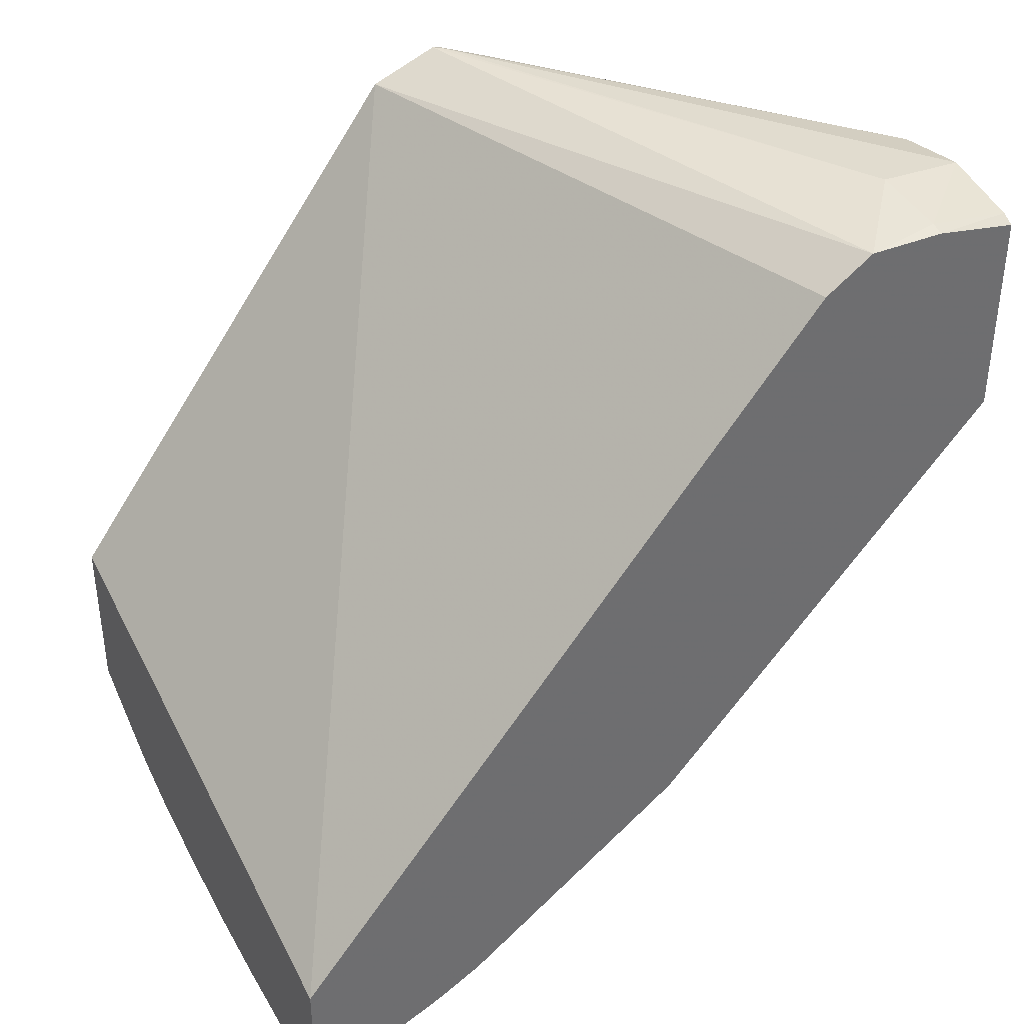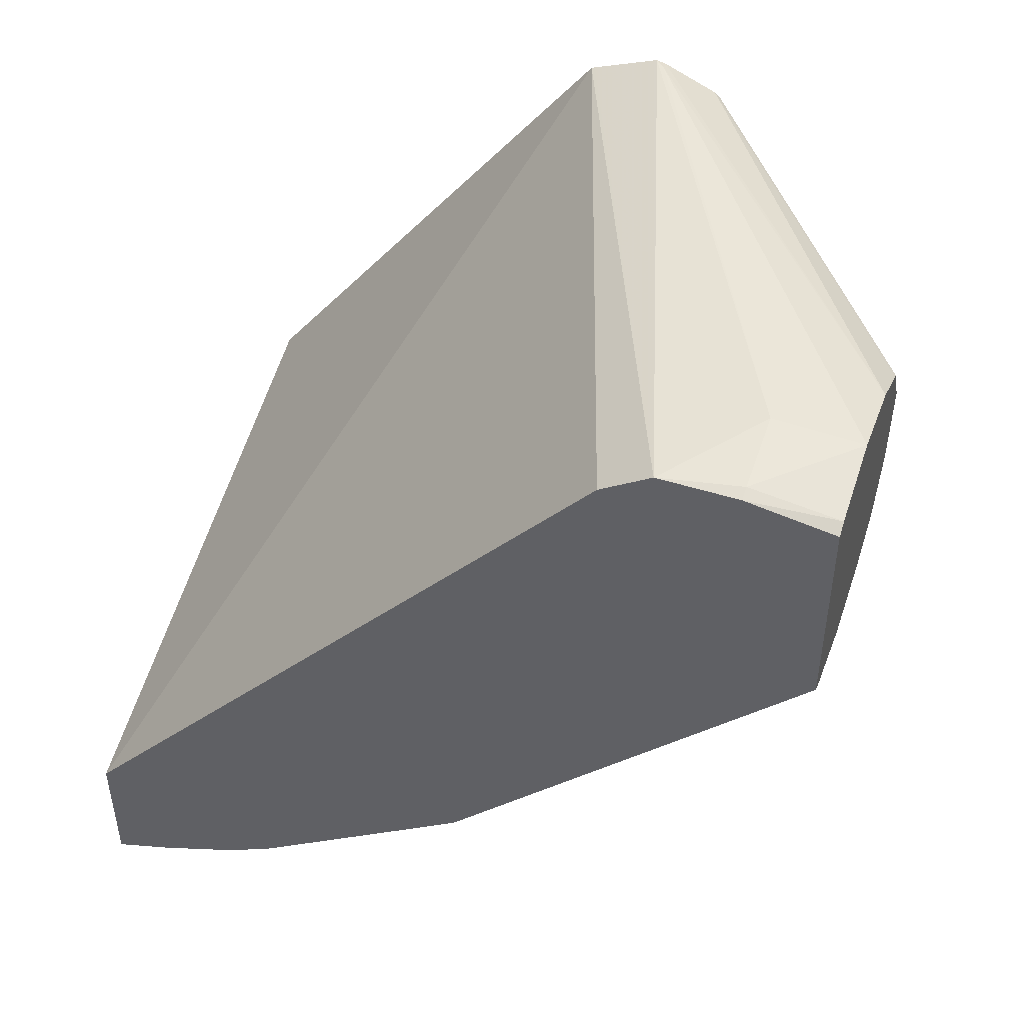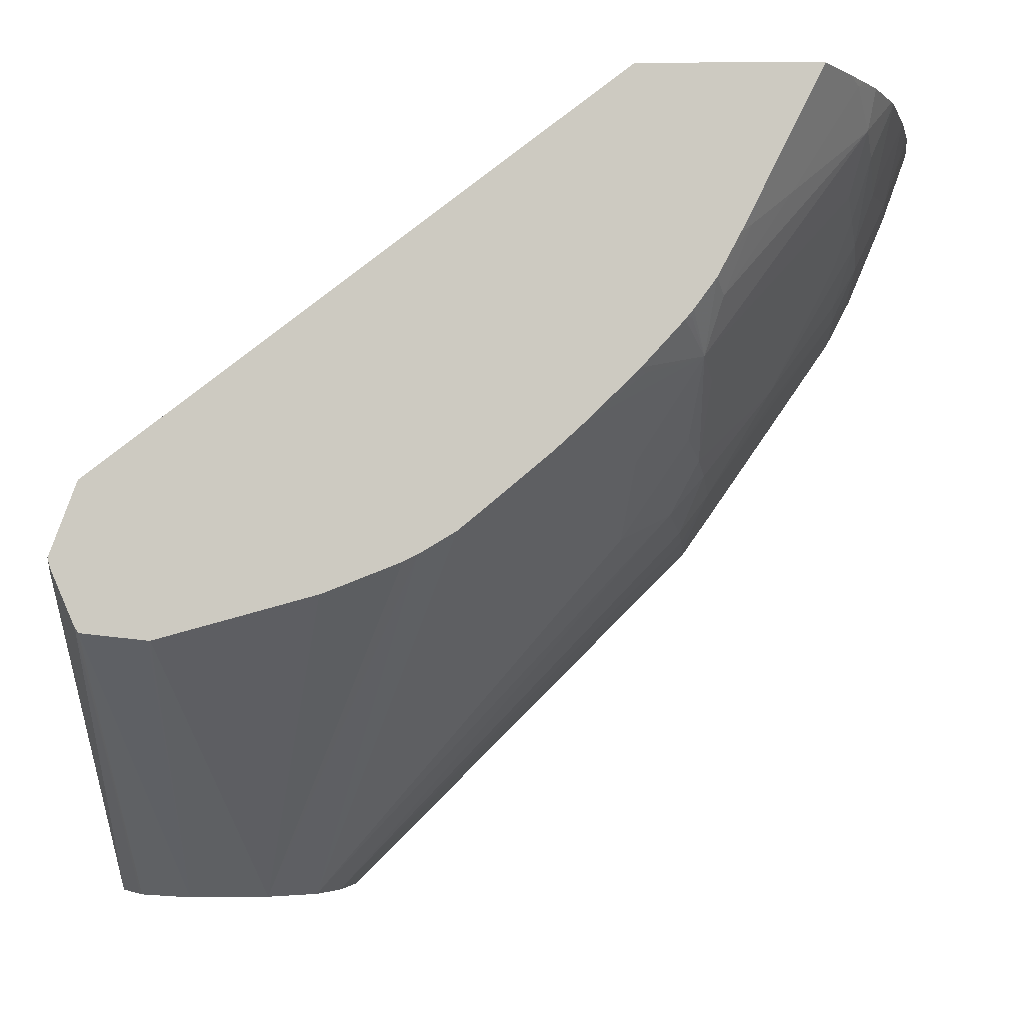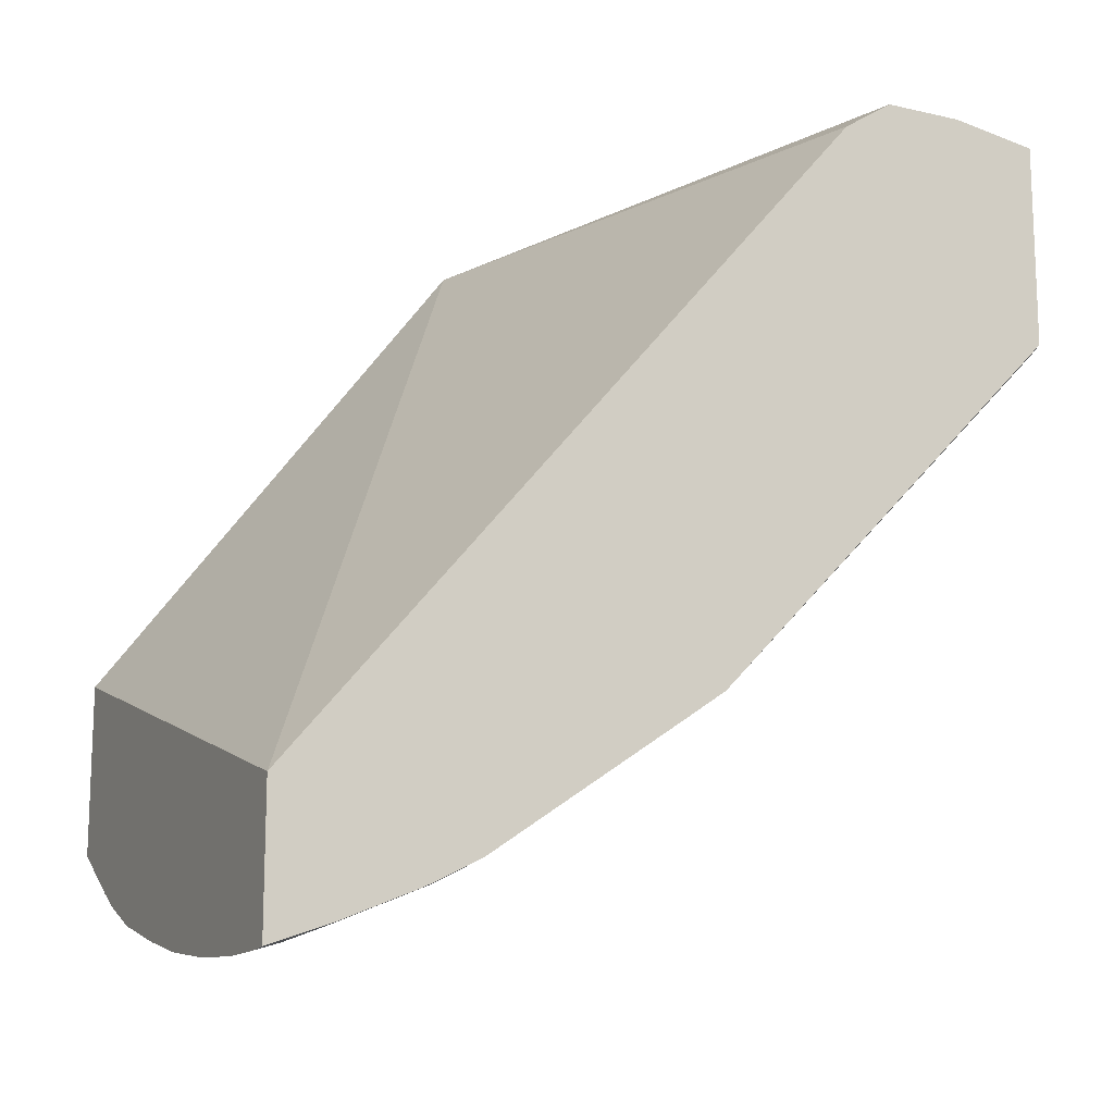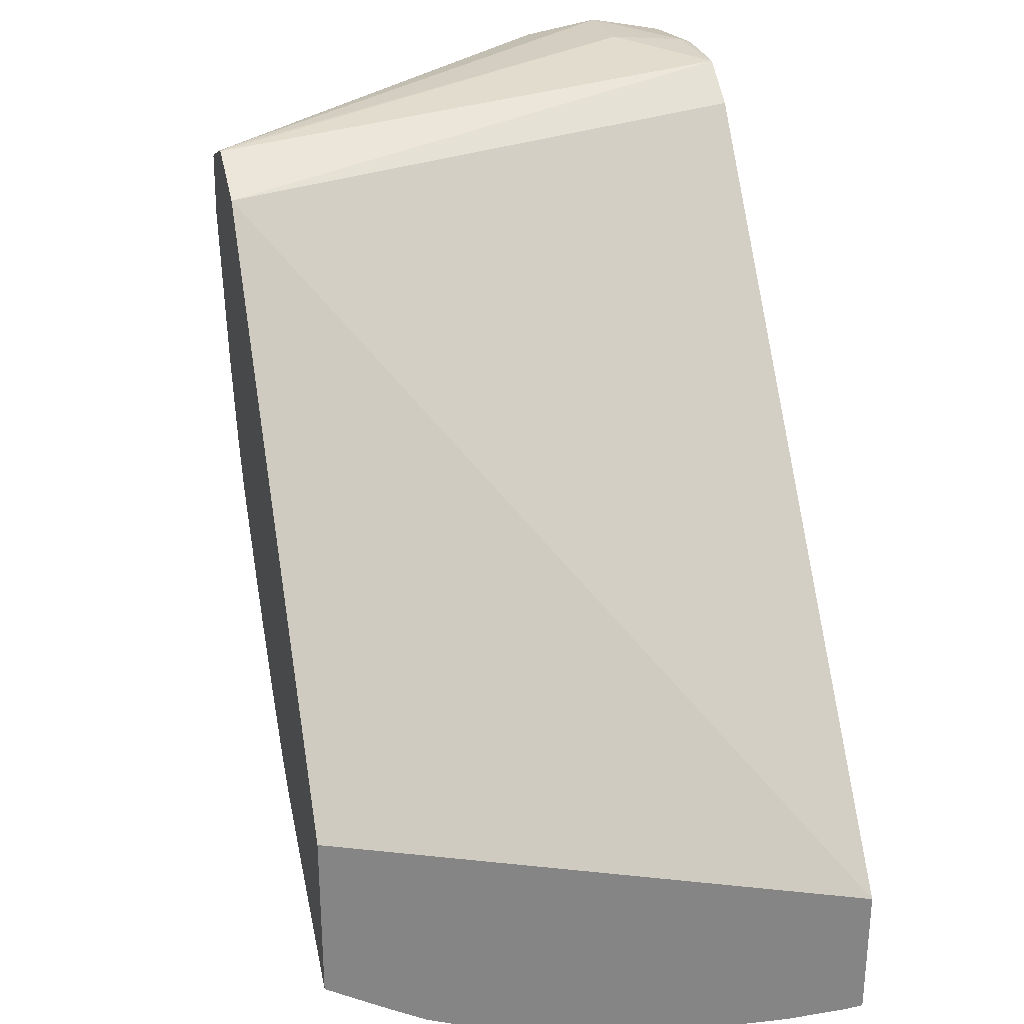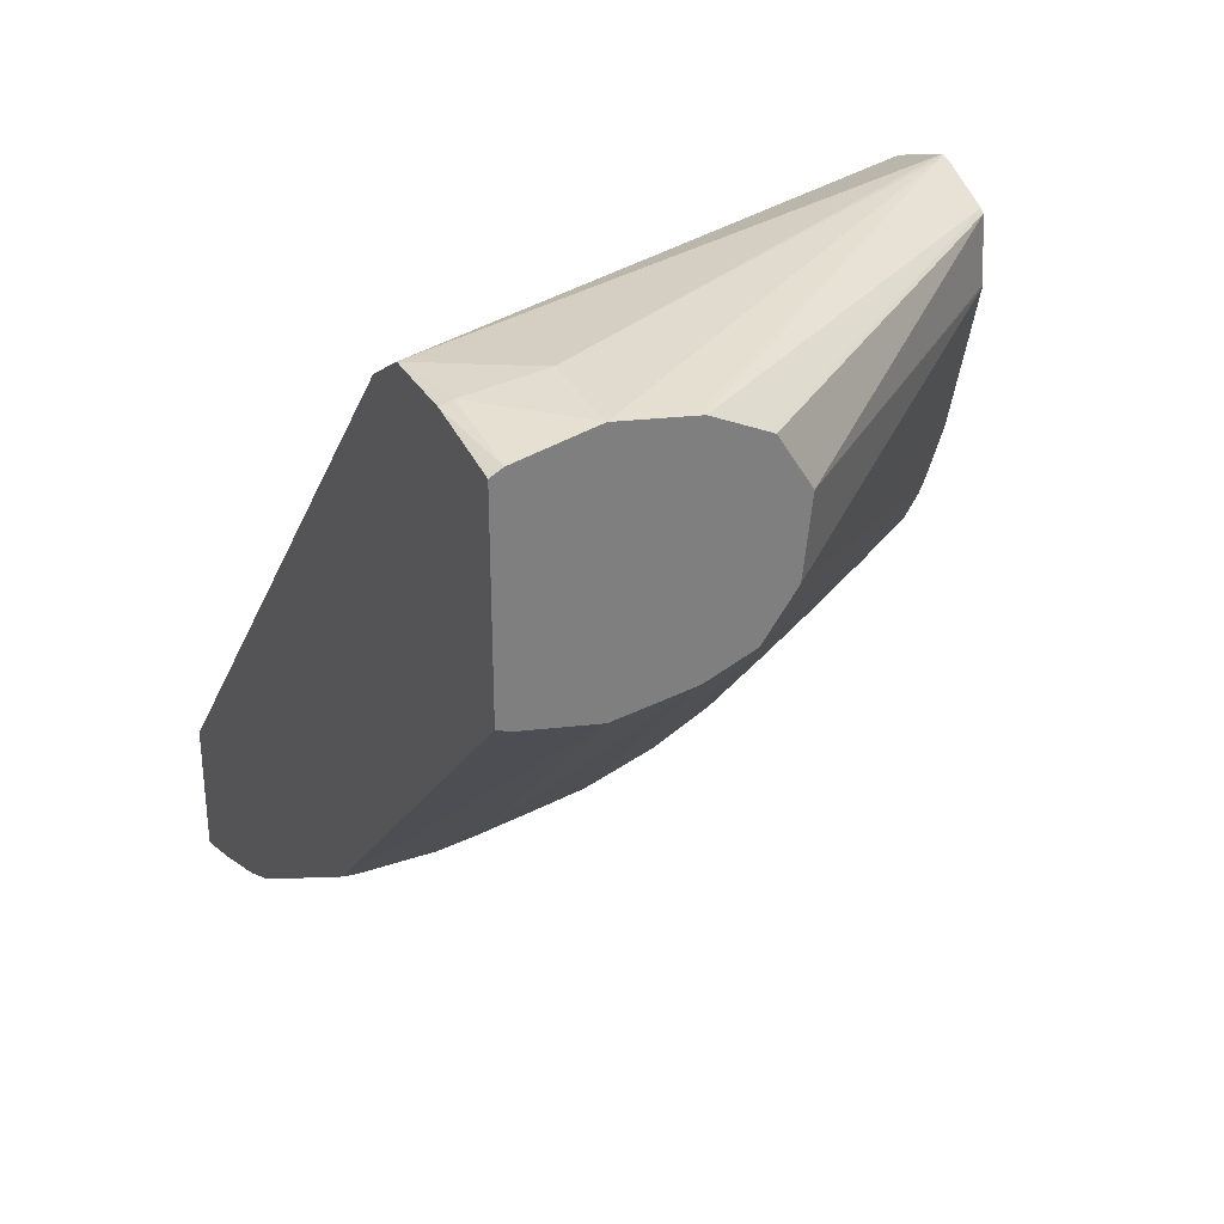
<metadata>
{"format":"obj","ext":"obj","renderer":"f3d","projection":"perspective","resolution":1024,"background":"white","views":[{"elev":38.1,"azim":61.2,"up":"+Y"},{"elev":47.3,"azim":109.0,"up":"+Y"},{"elev":-3.8,"azim":-89.5,"up":"+Z"},{"elev":-14.1,"azim":65.1,"up":"+Y"},{"elev":28.4,"azim":-13.9,"up":"+Y"},{"elev":31.5,"azim":154.0,"up":"+Y"}]}
</metadata>
<code>
v -0.02009 -0.007631 0.08128
v -0.02009 -0.01438 0.08128
v 0.002179 -0.0143 0.08128
v -0.02009 0.012 0.06643
v -0.02009 -0.01441 0.08127
v -0.02009 -0.01441 0.08128
v 0.002179 -0.01978 0.08128
v 0.002179 0.01177 0.05915
v 0.002179 0.01304 0.0572
v -0.02009 0.01205 0.06629
v -0.01822 -0.01554 0.08128
v -0.02009 -0.01236 0.07716
v -0.01969 -0.0118 0.07555
v 0.001438 -0.01983 0.08128
v 0.002179 -0.01955 0.08065
v 0.002179 0.01299 0.05415
v 0.001691 0.01315 0.05415
v -0.001365 0.01348 0.05415
v -0.02009 0.01303 0.0637
v -0.0174 -0.01592 0.08106
v -0.01717 -0.01616 0.08128
v -0.02009 -0.01161 0.07566
v -0.01825 -0.01337 0.07698
v -0.02009 -0.01135 0.07516
v -0.02009 -0.01052 0.0736
v -0.01909 -0.01083 0.07309
v 0.001373 -0.01983 0.08128
v 0.0004528 -0.01946 0.08007
v 0.001558 -0.01895 0.07887
v 0.002179 -0.01889 0.07881
v 0.002179 0.01239 0.05078
v 0.001691 0.01265 0.05078
v -0.001058 0.01324 0.05078
v -0.001365 0.0133 0.05078
v -0.0197 0.01305 0.06331
v -0.02009 0.01294 0.06331
v -0.01536 -0.01653 0.07987
v -0.01614 -0.01674 0.08128
v -0.02009 -0.009689 0.07246
v -0.01802 -0.0102 0.07106
v -0.001112 -0.01983 0.08128
v -0.000127 -0.01946 0.08007
v 0.001691 -0.01756 0.07554
v 0.002179 -0.01773 0.07602
v 0.002179 0.004297 0.05078
v -0.004114 0.01287 0.05078
v -0.004421 0.01282 0.05078
v -0.02009 0.01205 0.06123
v -0.01359 -0.01603 0.07769
v -0.01359 -0.01688 0.07921
v -0.01396 -0.01764 0.08128
v -0.02009 -0.009382 0.07209
v -0.01995 -0.00962 0.07224
v -0.01433 -0.009842 0.06839
v -0.01229 -0.01037 0.06777
v -0.01598 -0.01061 0.07043
v -0.01499 -0.01328 0.07409
v -0.02009 -0.00782 0.07039
v -0.0197 -0.007987 0.07023
v -0.02009 -0.005883 0.06849
v -0.01795 -0.007054 0.06803
v -0.01592 -0.007807 0.06739
v -0.00174 -0.01979 0.08128
v -0.001234 -0.01895 0.07887
v -0.001365 -0.01756 0.07554
v 0.001691 -0.0166 0.07369
v 0.002179 -0.01749 0.0755
v 0.001691 0.004082 0.05078
v 0.002179 -0.01036 0.06474
v -0.006446 0.01183 0.05078
v -0.006677 0.01172 0.05078
v -0.02009 0.01191 0.06105
v -0.01382 -0.01448 0.07528
v -0.01196 -0.01635 0.07713
v -0.009919 -0.01672 0.0765
v -0.01078 -0.01732 0.07833
v -0.01359 -0.01777 0.08128
v -0.01225 -0.00736 0.06472
v -0.01053 -0.009353 0.0658
v -0.01053 -0.01067 0.06732
v -0.009269 -0.01343 0.0708
v -0.0113 -0.01304 0.07142
v -0.01342 -0.01096 0.06942
v -0.01382 -0.01271 0.07246
v -0.02009 -0.004719 0.06743
v -0.0197 -0.004869 0.06731
v -0.006348 0.004705 0.05078
v -0.004421 -0.0196 0.08128
v -0.004421 -0.01931 0.08048
v -0.004421 -0.01864 0.07859
v -0.004467 -0.01712 0.07528
v -0.001365 -0.0166 0.07369
v 0.001691 -0.01402 0.06995
v 0.002179 -0.01555 0.07225
v 0.002179 -0.01657 0.07374
v 0.002179 -0.01668 0.07395
v -0.001365 0.003476 0.05078
v 0.002179 -0.01147 0.06633
v 0.001691 -0.01155 0.06637
v 0.001691 -0.01039 0.0647
v -0.007998 0.00959 0.05078
v -0.02009 0.009476 0.06078
v -0.01078 -0.01579 0.0755
v -0.007479 -0.01613 0.07441
v -0.007479 -0.01704 0.07594
v -0.007479 -0.01825 0.07859
v -0.01039 -0.01858 0.08128
v -0.01053 -0.007823 0.06436
v -0.007479 -0.009891 0.06527
v -0.004609 0.004004 0.05078
v -0.004421 0.003932 0.05078
v -0.007479 -0.01104 0.06679
v -0.007479 -0.01256 0.06903
v -0.007479 -0.0136 0.07056
v -0.005518 -0.01633 0.0741
v -0.01039 -0.01404 0.07246
v -0.02009 -0.002463 0.06554
v -0.01992 -0.002723 0.06565
v -0.02009 -0.001347 0.06462
v -0.02009 2.556e-05 0.06381
v -0.007669 0.006534 0.05078
v -0.006841 -0.01928 0.08128
v -0.007479 -0.01913 0.08108
v -0.00348 -0.01646 0.07389
v -0.001365 -0.01402 0.06995
v -0.001675 0.003521 0.05078
v -0.001365 -0.01039 0.0647
v -0.002969 -0.01029 0.06483
v -0.001365 -0.01155 0.06637
v -0.02009 0.009394 0.06078
v -0.008149 -0.01906 0.08128
v -0.005005 -0.01012 0.06502
v -0.004162 -0.01105 0.06617
v -0.004467 -0.01552 0.07272
v -0.02009 0.0005604 0.06354
v -0.02009 0.007206 0.06138
v -0.02009 0.009238 0.06082
v -0.02009 0.003404 0.06242
v -0.02009 0.003476 0.0624
v -0.007479 -0.01919 0.08128
f 1 2 6
f 1 6 11
f 1 11 21
f 1 21 38
f 1 38 51
f 1 51 77
f 1 77 107
f 1 107 131
f 1 131 140
f 1 140 122
f 1 122 88
f 1 88 63
f 1 63 41
f 1 41 27
f 1 27 14
f 1 14 7
f 1 7 3
f 1 3 4
f 1 4 10
f 1 10 19
f 1 19 36
f 1 36 48
f 1 48 72
f 1 72 102
f 1 102 130
f 1 130 137
f 1 137 136
f 1 136 139
f 1 139 138
f 1 138 135
f 1 135 120
f 1 120 119
f 1 119 117
f 1 117 85
f 1 85 60
f 1 60 58
f 1 58 52
f 1 52 39
f 1 39 25
f 1 25 24
f 1 24 22
f 1 22 12
f 1 12 5
f 1 5 2
f 2 5 6
f 3 7 15
f 3 15 30
f 3 30 44
f 3 44 67
f 3 67 96
f 3 96 95
f 3 95 94
f 3 94 98
f 3 98 69
f 3 69 45
f 3 45 31
f 3 31 16
f 3 16 9
f 3 9 8
f 3 8 4
f 4 8 9
f 4 9 10
f 5 11 6
f 5 12 13
f 5 13 11
f 7 14 15
f 9 16 17
f 9 17 18
f 9 18 19
f 9 19 10
f 11 13 20
f 11 20 21
f 12 22 13
f 13 23 20
f 13 22 24
f 13 24 25
f 13 25 26
f 13 26 23
f 14 27 42
f 14 42 28
f 14 28 29
f 14 29 30
f 14 30 15
f 16 31 32
f 16 32 17
f 17 33 34
f 17 34 18
f 17 32 33
f 18 34 35
f 18 35 19
f 19 35 36
f 20 37 38
f 20 38 21
f 20 23 37
f 23 26 37
f 25 39 40
f 25 40 26
f 26 40 37
f 27 41 42
f 28 43 29
f 28 42 65
f 28 65 43
f 29 43 44
f 29 44 30
f 31 45 68
f 31 68 97
f 31 97 126
f 31 126 111
f 31 111 110
f 31 110 87
f 31 87 121
f 31 121 101
f 31 101 71
f 31 71 70
f 31 70 47
f 31 47 46
f 31 46 34
f 31 34 33
f 31 33 32
f 34 46 35
f 35 46 47
f 35 47 36
f 36 47 48
f 37 49 50
f 37 50 51
f 37 51 38
f 37 40 49
f 39 52 53
f 39 53 40
f 40 54 55
f 40 55 56
f 40 56 57
f 40 57 49
f 40 53 52
f 40 52 58
f 40 58 59
f 40 59 60
f 40 60 61
f 40 61 62
f 40 62 54
f 41 63 42
f 42 63 64
f 42 64 65
f 43 66 67
f 43 67 44
f 43 65 92
f 43 92 66
f 45 69 68
f 47 70 48
f 48 70 71
f 48 71 72
f 49 57 73
f 49 73 74
f 49 74 50
f 50 74 75
f 50 75 76
f 50 76 77
f 50 77 51
f 54 62 78
f 54 78 55
f 55 79 80
f 55 80 81
f 55 81 82
f 55 82 83
f 55 83 56
f 55 78 79
f 56 83 82
f 56 82 84
f 56 84 57
f 57 84 73
f 58 60 59
f 60 85 61
f 61 85 86
f 61 86 87
f 61 87 62
f 62 87 78
f 63 88 89
f 63 89 90
f 63 90 64
f 64 90 65
f 65 91 92
f 65 90 91
f 66 93 94
f 66 94 95
f 66 95 96
f 66 96 67
f 66 92 125
f 66 125 93
f 68 69 97
f 69 98 99
f 69 99 100
f 69 100 97
f 71 101 72
f 72 101 102
f 73 103 74
f 73 84 103
f 74 103 75
f 75 104 105
f 75 105 106
f 75 106 76
f 75 103 81
f 75 81 104
f 76 106 107
f 76 107 77
f 78 108 79
f 78 87 108
f 79 109 80
f 79 108 87
f 79 87 110
f 79 110 111
f 79 111 109
f 80 109 112
f 80 112 81
f 81 113 114
f 81 114 115
f 81 115 104
f 81 103 116
f 81 116 82
f 81 112 113
f 82 116 103
f 82 103 84
f 85 117 118
f 85 118 86
f 86 118 87
f 87 118 119
f 87 119 120
f 87 120 121
f 88 122 89
f 89 122 123
f 89 123 106
f 89 106 90
f 90 106 105
f 90 105 91
f 91 105 115
f 91 115 124
f 91 124 92
f 92 124 125
f 93 125 129
f 93 129 99
f 93 99 98
f 93 98 94
f 97 100 127
f 97 127 128
f 97 128 126
f 99 129 127
f 99 127 100
f 101 121 130
f 101 130 102
f 104 115 105
f 106 123 131
f 106 131 107
f 109 132 112
f 109 111 132
f 111 126 128
f 111 128 132
f 112 132 128
f 112 128 133
f 112 133 134
f 112 134 115
f 112 115 113
f 113 115 114
f 115 134 124
f 117 119 118
f 120 135 121
f 121 136 137
f 121 137 130
f 121 135 138
f 121 138 139
f 121 139 136
f 122 140 123
f 123 140 131
f 124 134 133
f 124 133 128
f 124 128 125
f 125 128 129
f 127 129 128

</code>
